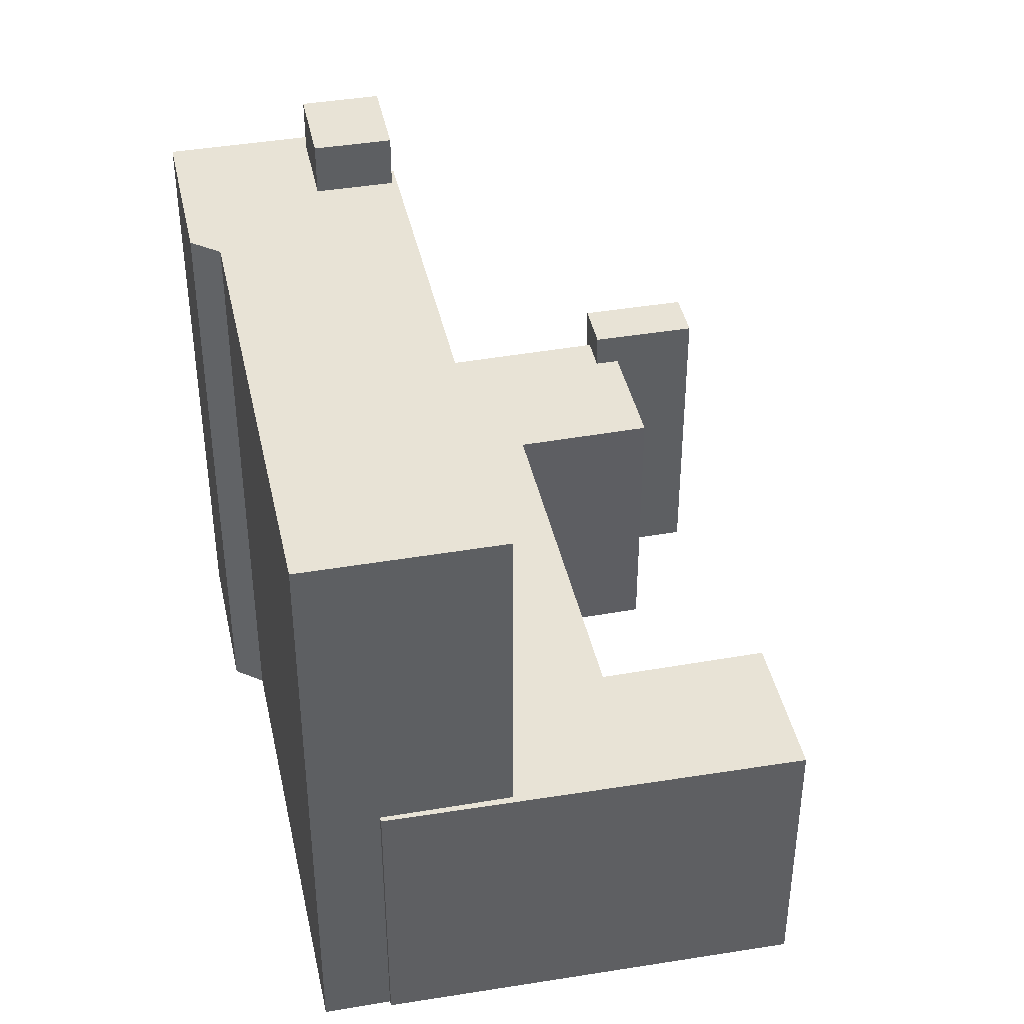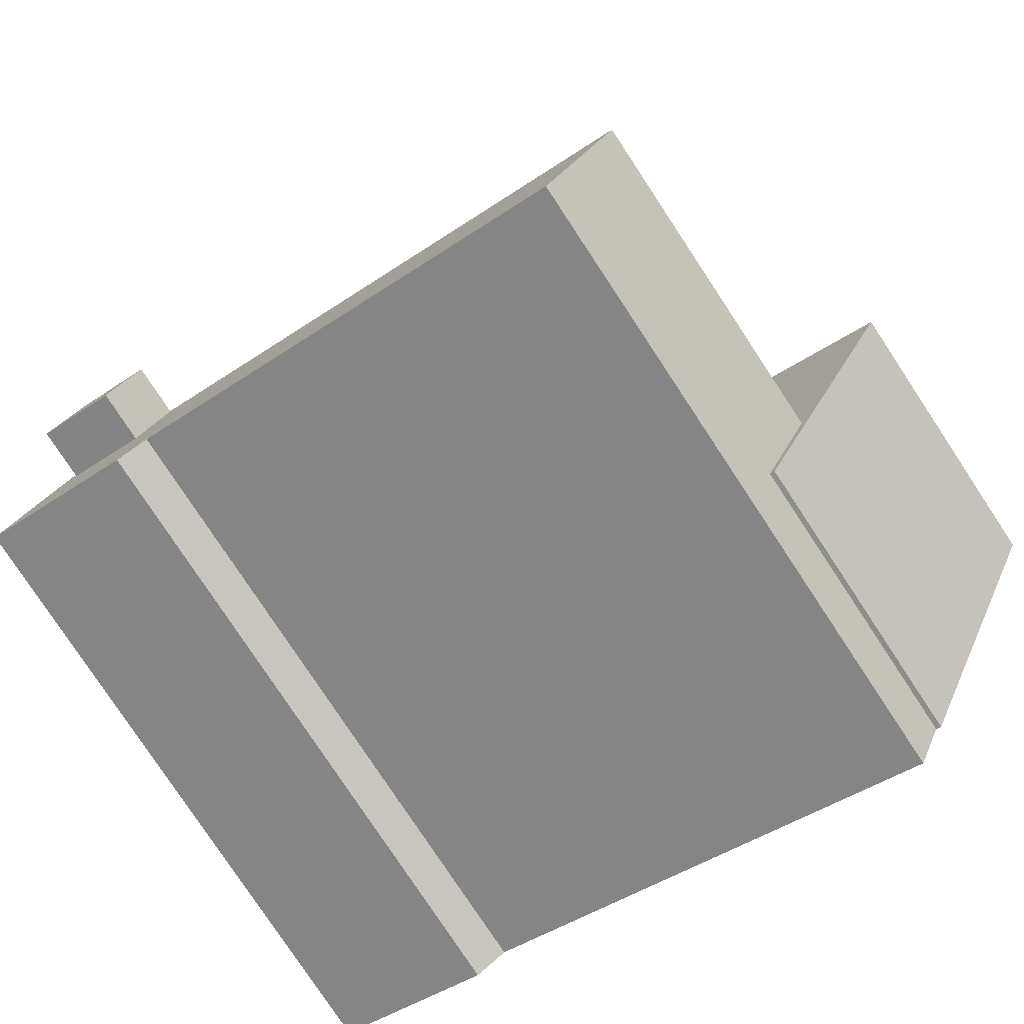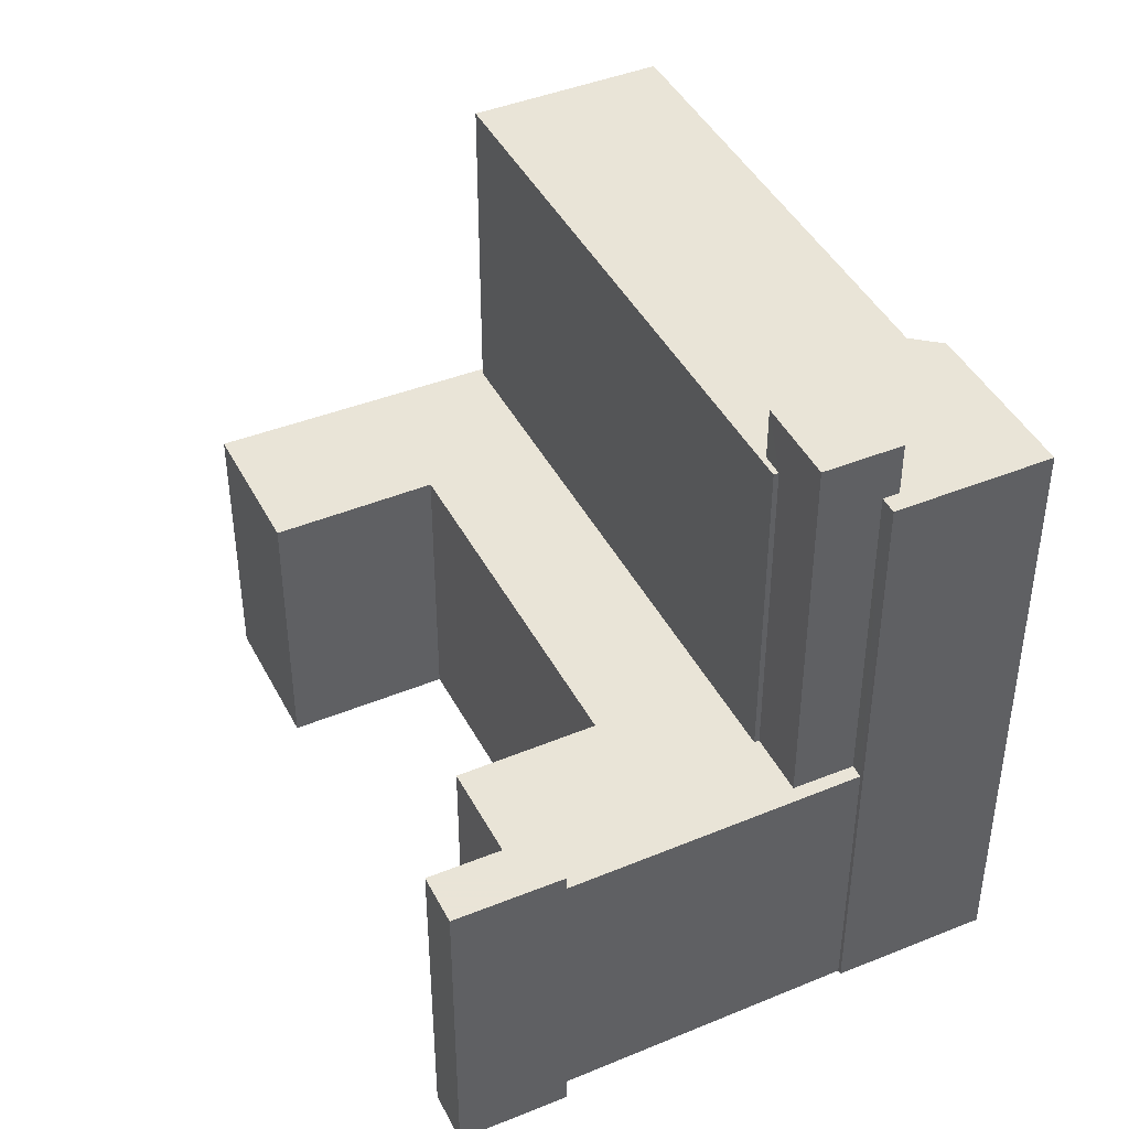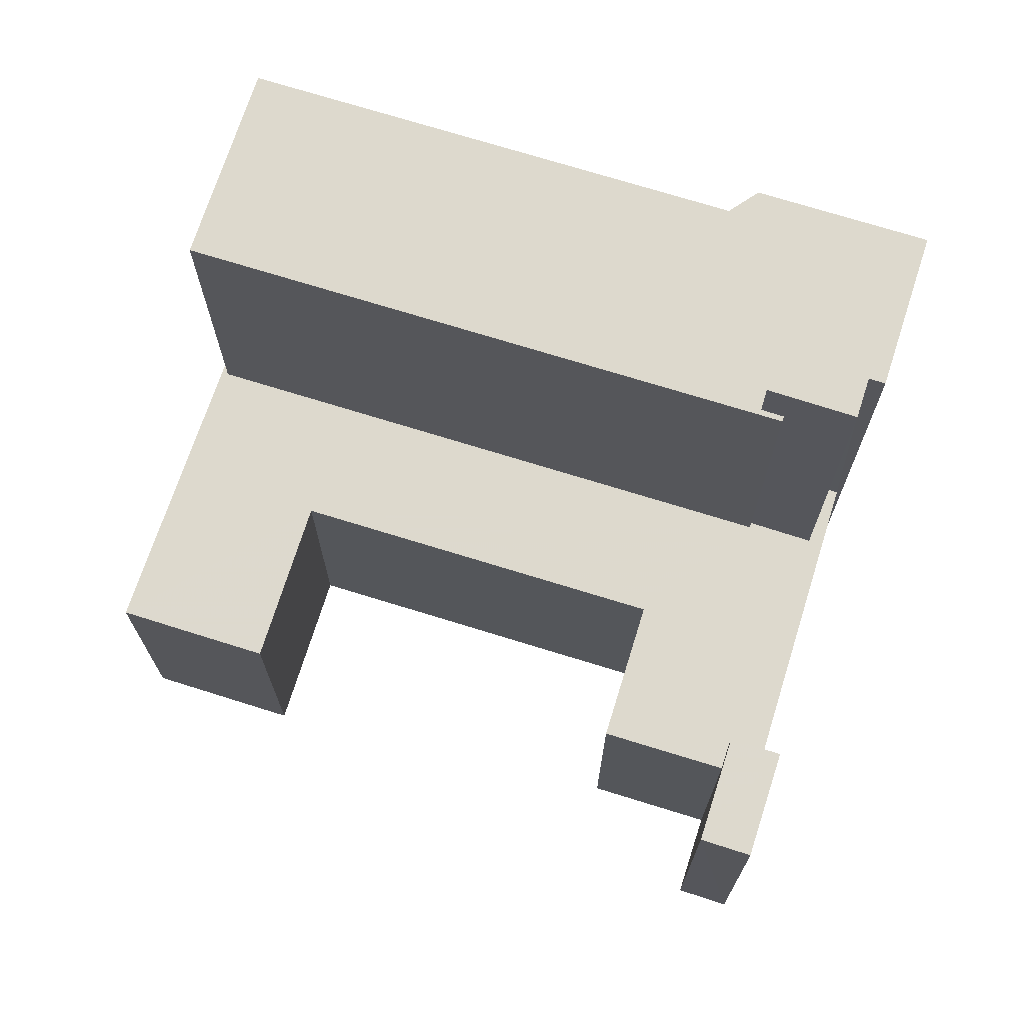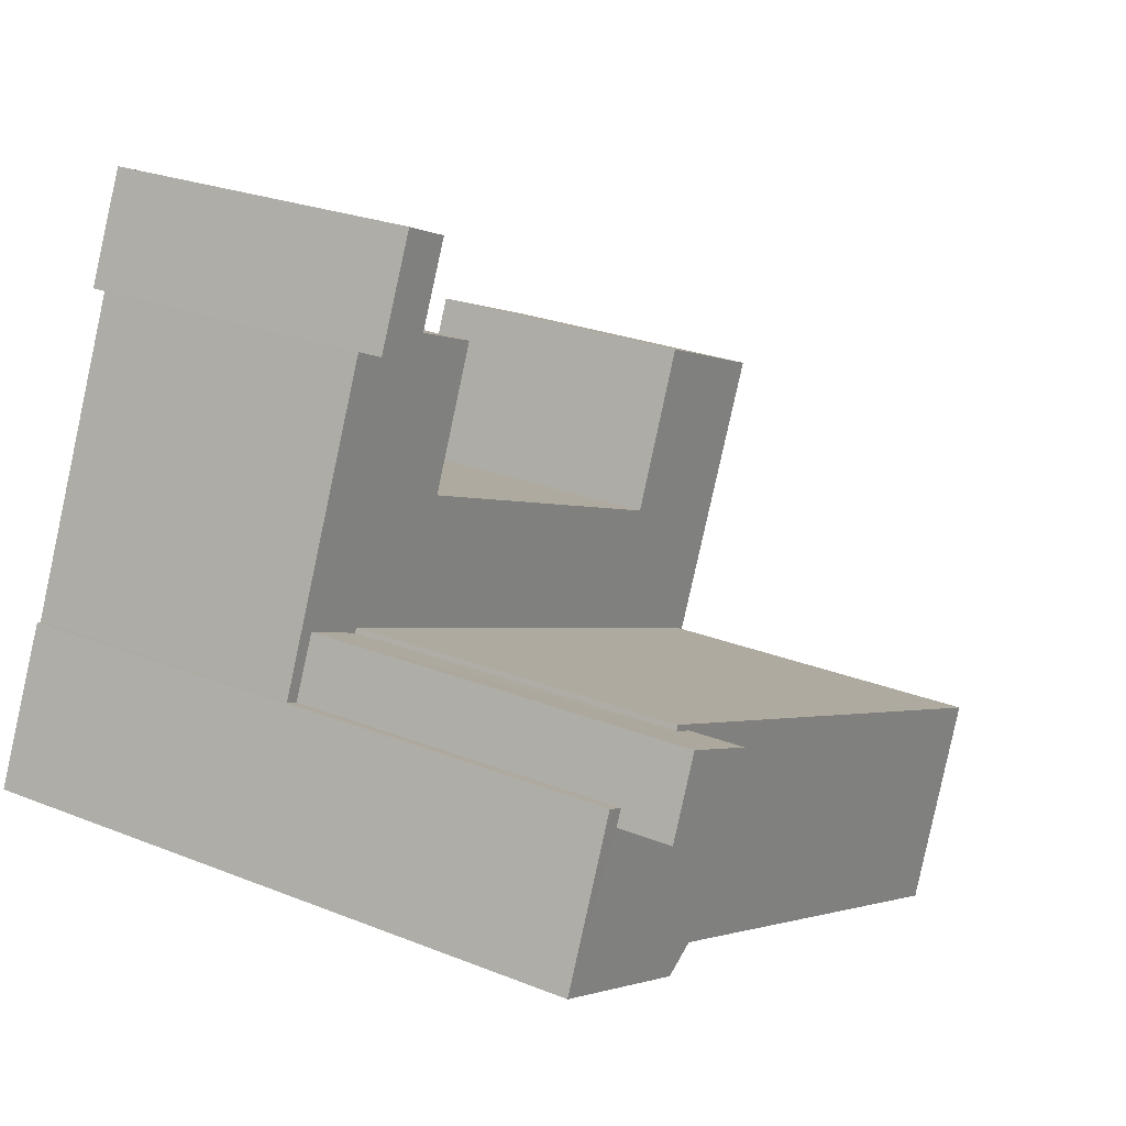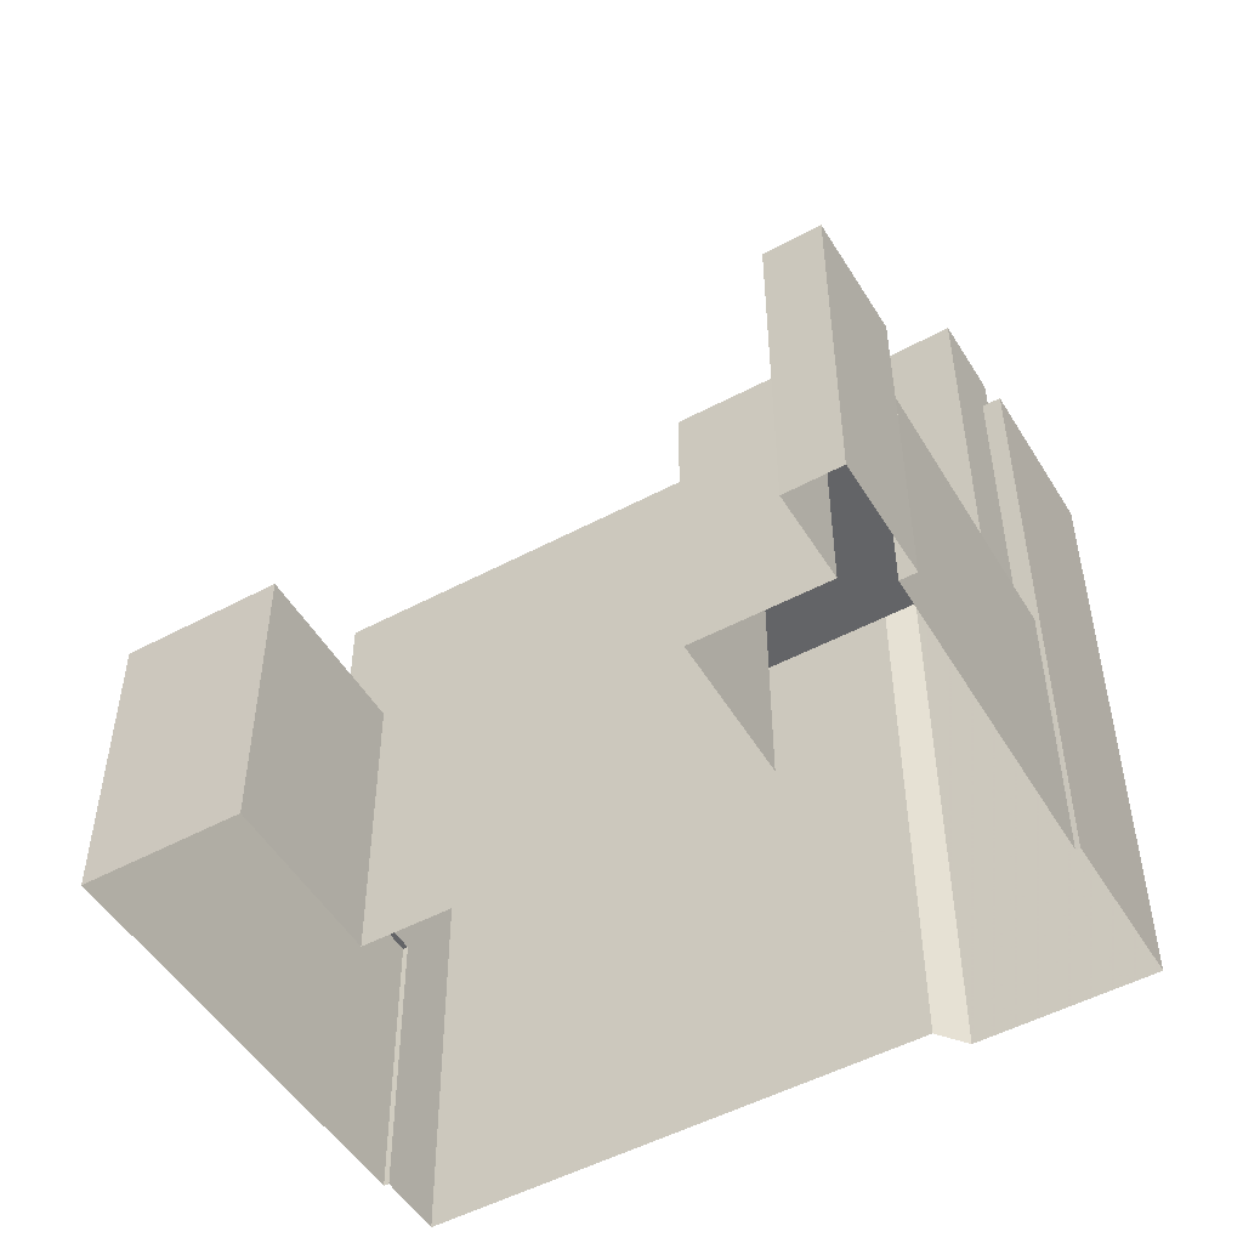
<metadata>
{"format":"obj","ext":"obj","renderer":"f3d","projection":"perspective","resolution":1024,"background":"white","views":[{"elev":41.5,"azim":55.6,"up":"+Z"},{"elev":-79.3,"azim":33.5,"up":"+Y"},{"elev":43.5,"azim":-138.3,"up":"+Z"},{"elev":71.9,"azim":175.1,"up":"+Z"},{"elev":24.6,"azim":-56.5,"up":"+Y"},{"elev":-51.2,"azim":-172.1,"up":"+Z"}]}
</metadata>
<code>
v -7133 -3.716e+04 15.28
v -7133 -3.716e+04 13.86
v -7131 -3.715e+04 15.28
v -7131 -3.715e+04 2.343
v -7133 -3.716e+04 13.86
v -7133 -3.716e+04 2.343
v -7134 -3.716e+04 13.86
v -7134 -3.716e+04 2.343
v -7135 -3.716e+04 2.344
v -7135 -3.716e+04 15.28
v -7133 -3.715e+04 15.28
v -7133 -3.715e+04 2.344
v -7128 -3.716e+04 13.85
v -7128 -3.716e+04 2.341
v -7130 -3.716e+04 13.85
v -7130 -3.716e+04 2.341
v -7116 -3.717e+04 13.85
v -7116 -3.717e+04 2.335
v -7113 -3.716e+04 13.85
v -7113 -3.716e+04 2.335
v -7108 -3.717e+04 13.85
v -7108 -3.717e+04 2.332
v -7114 -3.718e+04 13.85
v -7115 -3.718e+04 2.332
v -7115 -3.718e+04 2.332
v -7115 -3.718e+04 13.85
v -7139 -3.717e+04 2.343
v -7139 -3.717e+04 13.86
v -7134 -3.717e+04 29.26
v -7135 -3.717e+04 27.15
v -7137 -3.717e+04 29.26
v -7137 -3.717e+04 13.86
v -7134 -3.717e+04 27.15
v -7135 -3.717e+04 13.86
v -7135 -3.717e+04 29.26
v -7135 -3.717e+04 27.15
v -7139 -3.717e+04 27.15
v -7139 -3.717e+04 29.26
v -7138 -3.717e+04 27.15
v -7138 -3.717e+04 13.86
v -7135 -3.718e+04 27.14
v -7142 -3.717e+04 27.15
v -7142 -3.717e+04 2.343
v -7135 -3.718e+04 2.34
v -7139 -3.717e+04 2.343
v -7139 -3.717e+04 27.15
v -7113 -3.718e+04 13.85
v -7113 -3.718e+04 27.14
v -7116 -3.718e+04 2.332
v -7116 -3.718e+04 27.14
v -7134 -3.718e+04 2.34
v -7134 -3.718e+04 27.14
v -7135 -3.717e+04 27.15
v -7135 -3.717e+04 13.86
f 25 49 51
f 24 25 18
f 18 22 24
f 44 43 27
f 44 27 51
f 18 20 22
f 6 12 4
f 9 12 6
f 27 43 45
f 8 9 6
f 6 14 16
f 16 27 8
f 51 16 18
f 51 18 25
f 51 27 16
f 6 16 8
f 1 2 3
f 3 2 4
f 1 5 2
f 4 2 6
f 5 1 7
f 8 7 9
f 9 7 10
f 7 1 10
f 10 11 12
f 9 10 12
f 3 4 12
f 11 3 12
f 6 13 14
f 6 2 13
f 15 16 14
f 13 15 14
f 16 17 18
f 16 15 17
f 17 19 20
f 18 17 20
f 21 22 20
f 19 21 20
f 23 24 22
f 21 23 22
f 25 24 23
f 26 25 23
f 8 27 28
f 7 8 28
f 29 30 31
f 31 30 32
f 29 33 30
f 32 30 34
f 33 29 35
f 36 33 35
f 35 37 36
f 35 38 37
f 37 38 39
f 40 39 32
f 32 39 31
f 39 38 31
f 41 42 43
f 44 41 43
f 42 45 43
f 42 46 45
f 39 28 46
f 46 28 45
f 39 40 28
f 45 28 27
f 47 48 26
f 25 26 49
f 49 26 50
f 26 48 50
f 50 51 49
f 50 52 51
f 52 44 51
f 52 41 44
f 34 53 54
f 34 30 53
f 48 54 53
f 48 47 54
f 3 10 1
f 3 11 10
f 13 2 5
f 17 21 19
f 7 28 32
f 7 32 5
f 23 21 47
f 15 13 5
f 17 15 54
f 26 23 47
f 32 28 40
f 54 32 34
f 54 47 17
f 17 47 21
f 5 32 54
f 5 54 15
f 38 29 31
f 38 35 29
f 46 42 37
f 39 46 37
f 53 33 48
f 42 41 36
f 33 53 30
f 52 50 48
f 41 52 36
f 37 42 36
f 36 52 33
f 52 48 33

</code>
